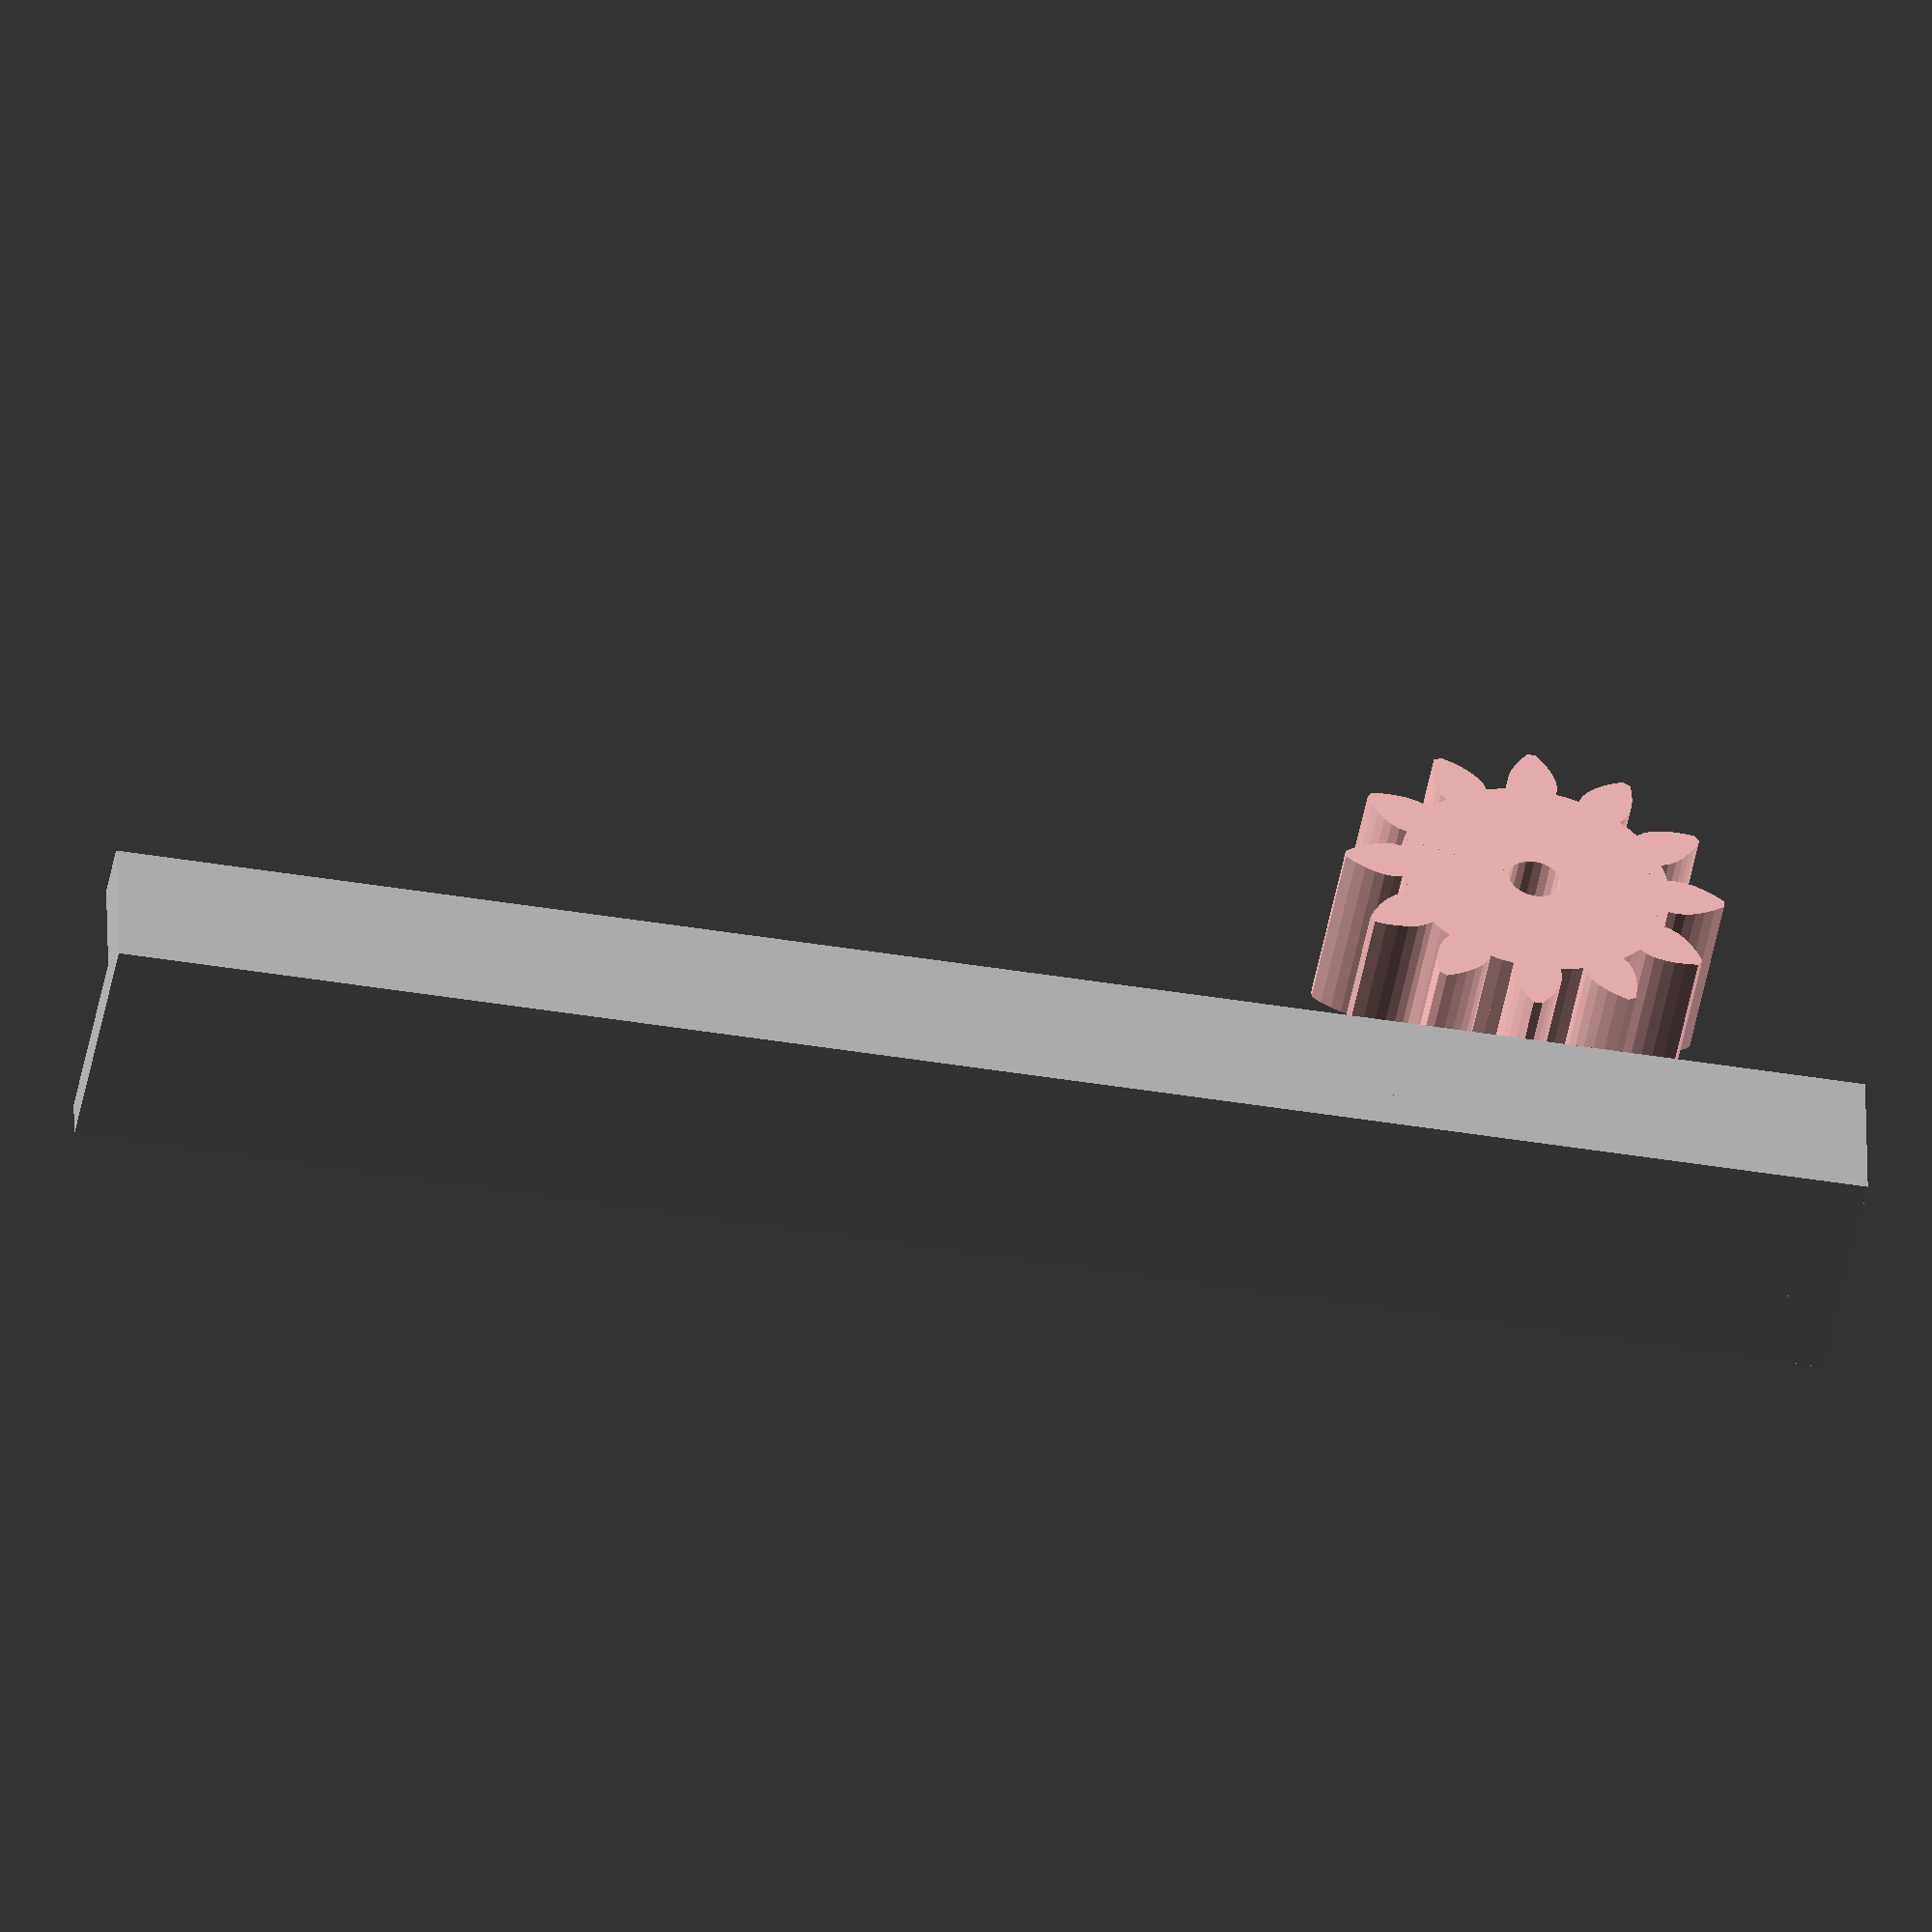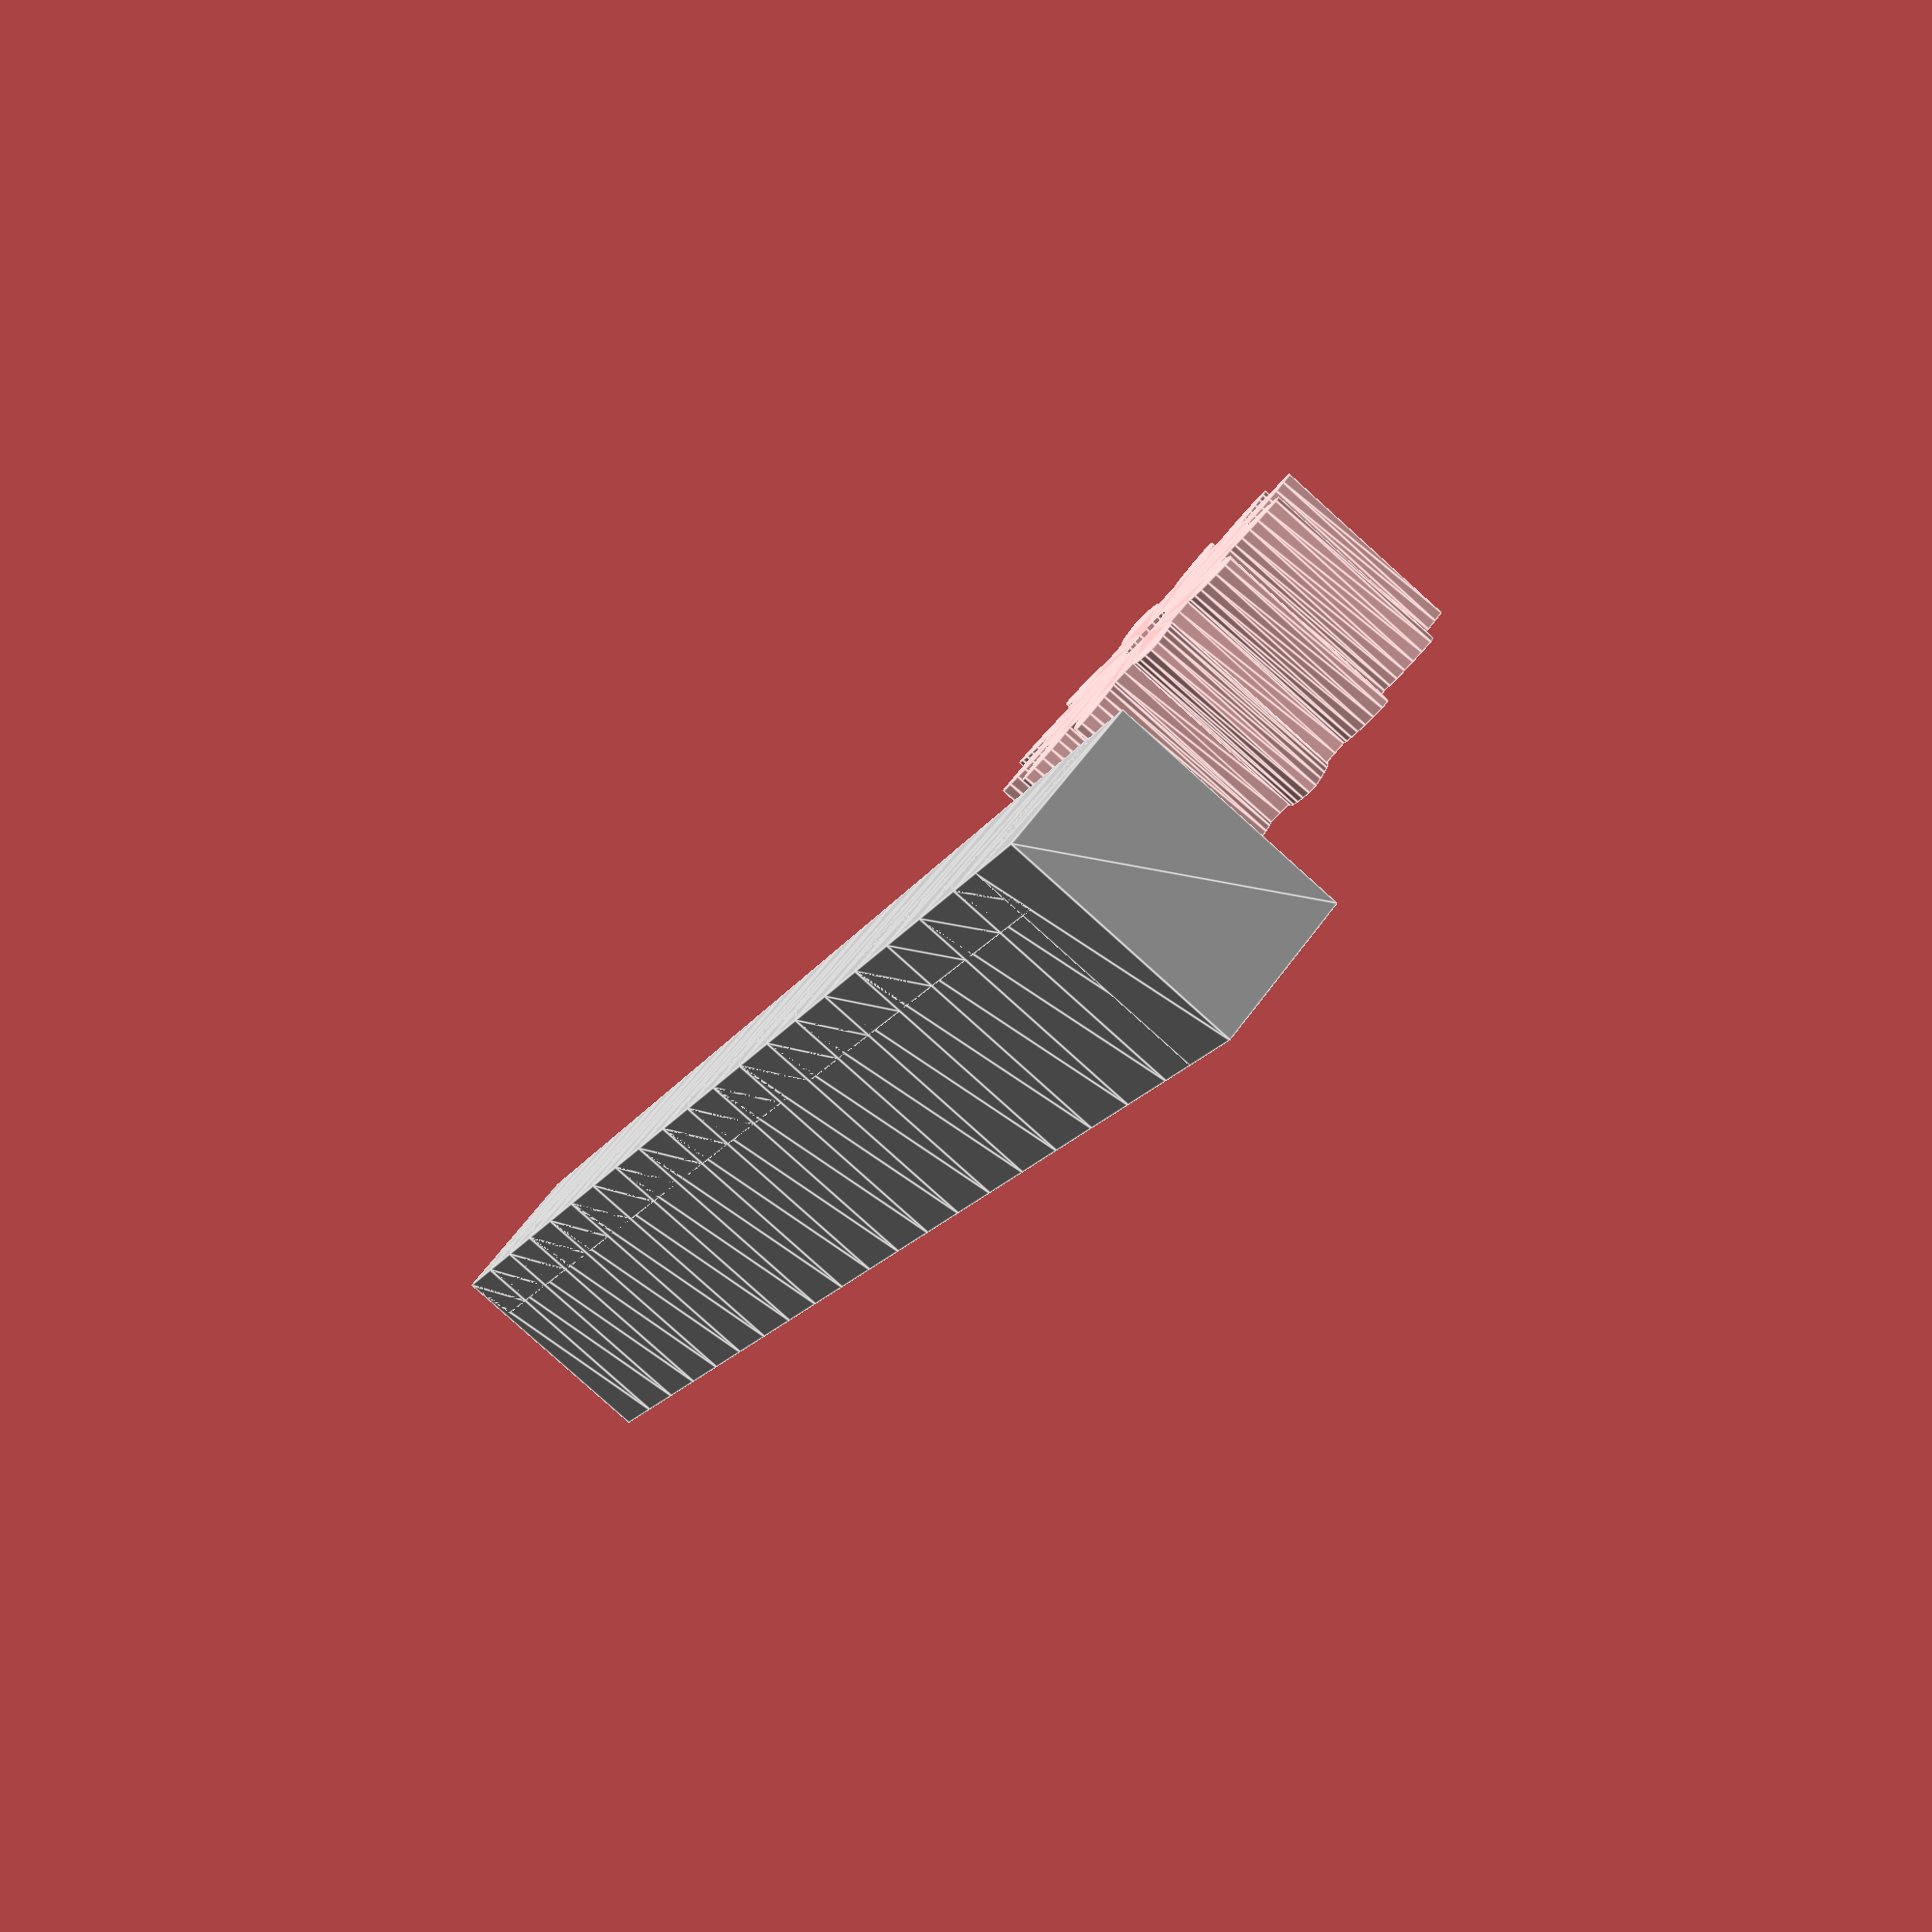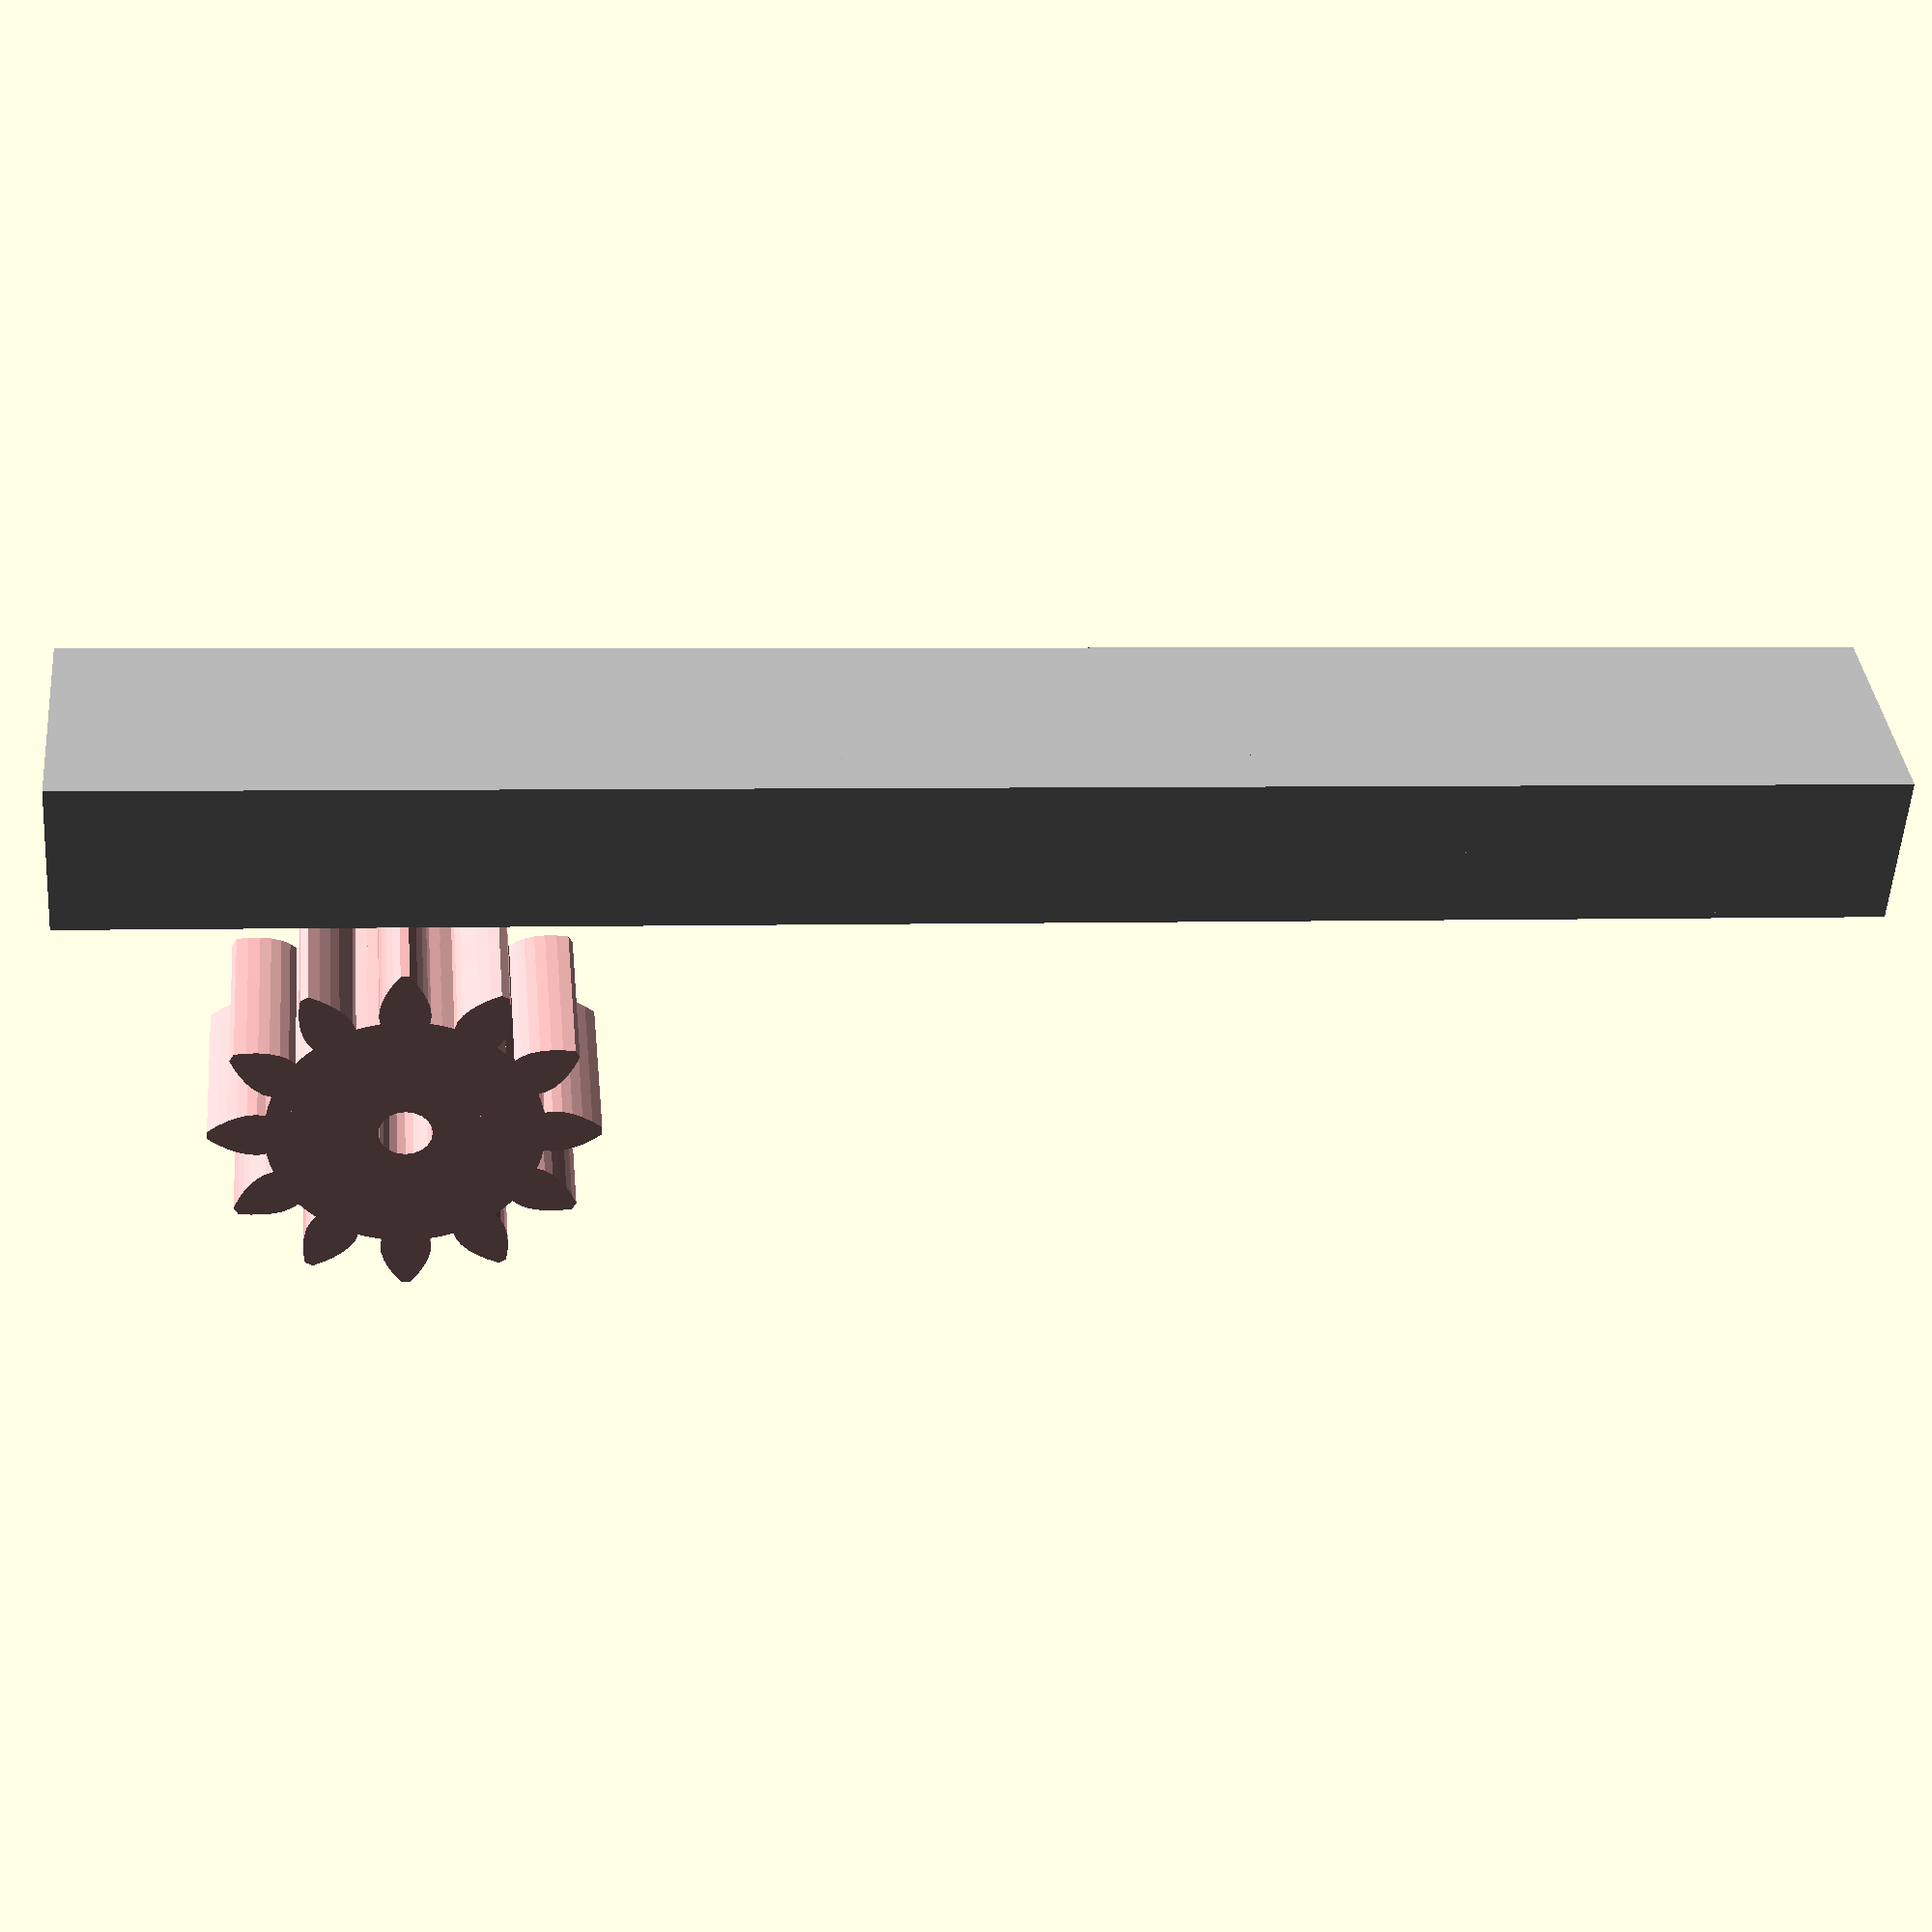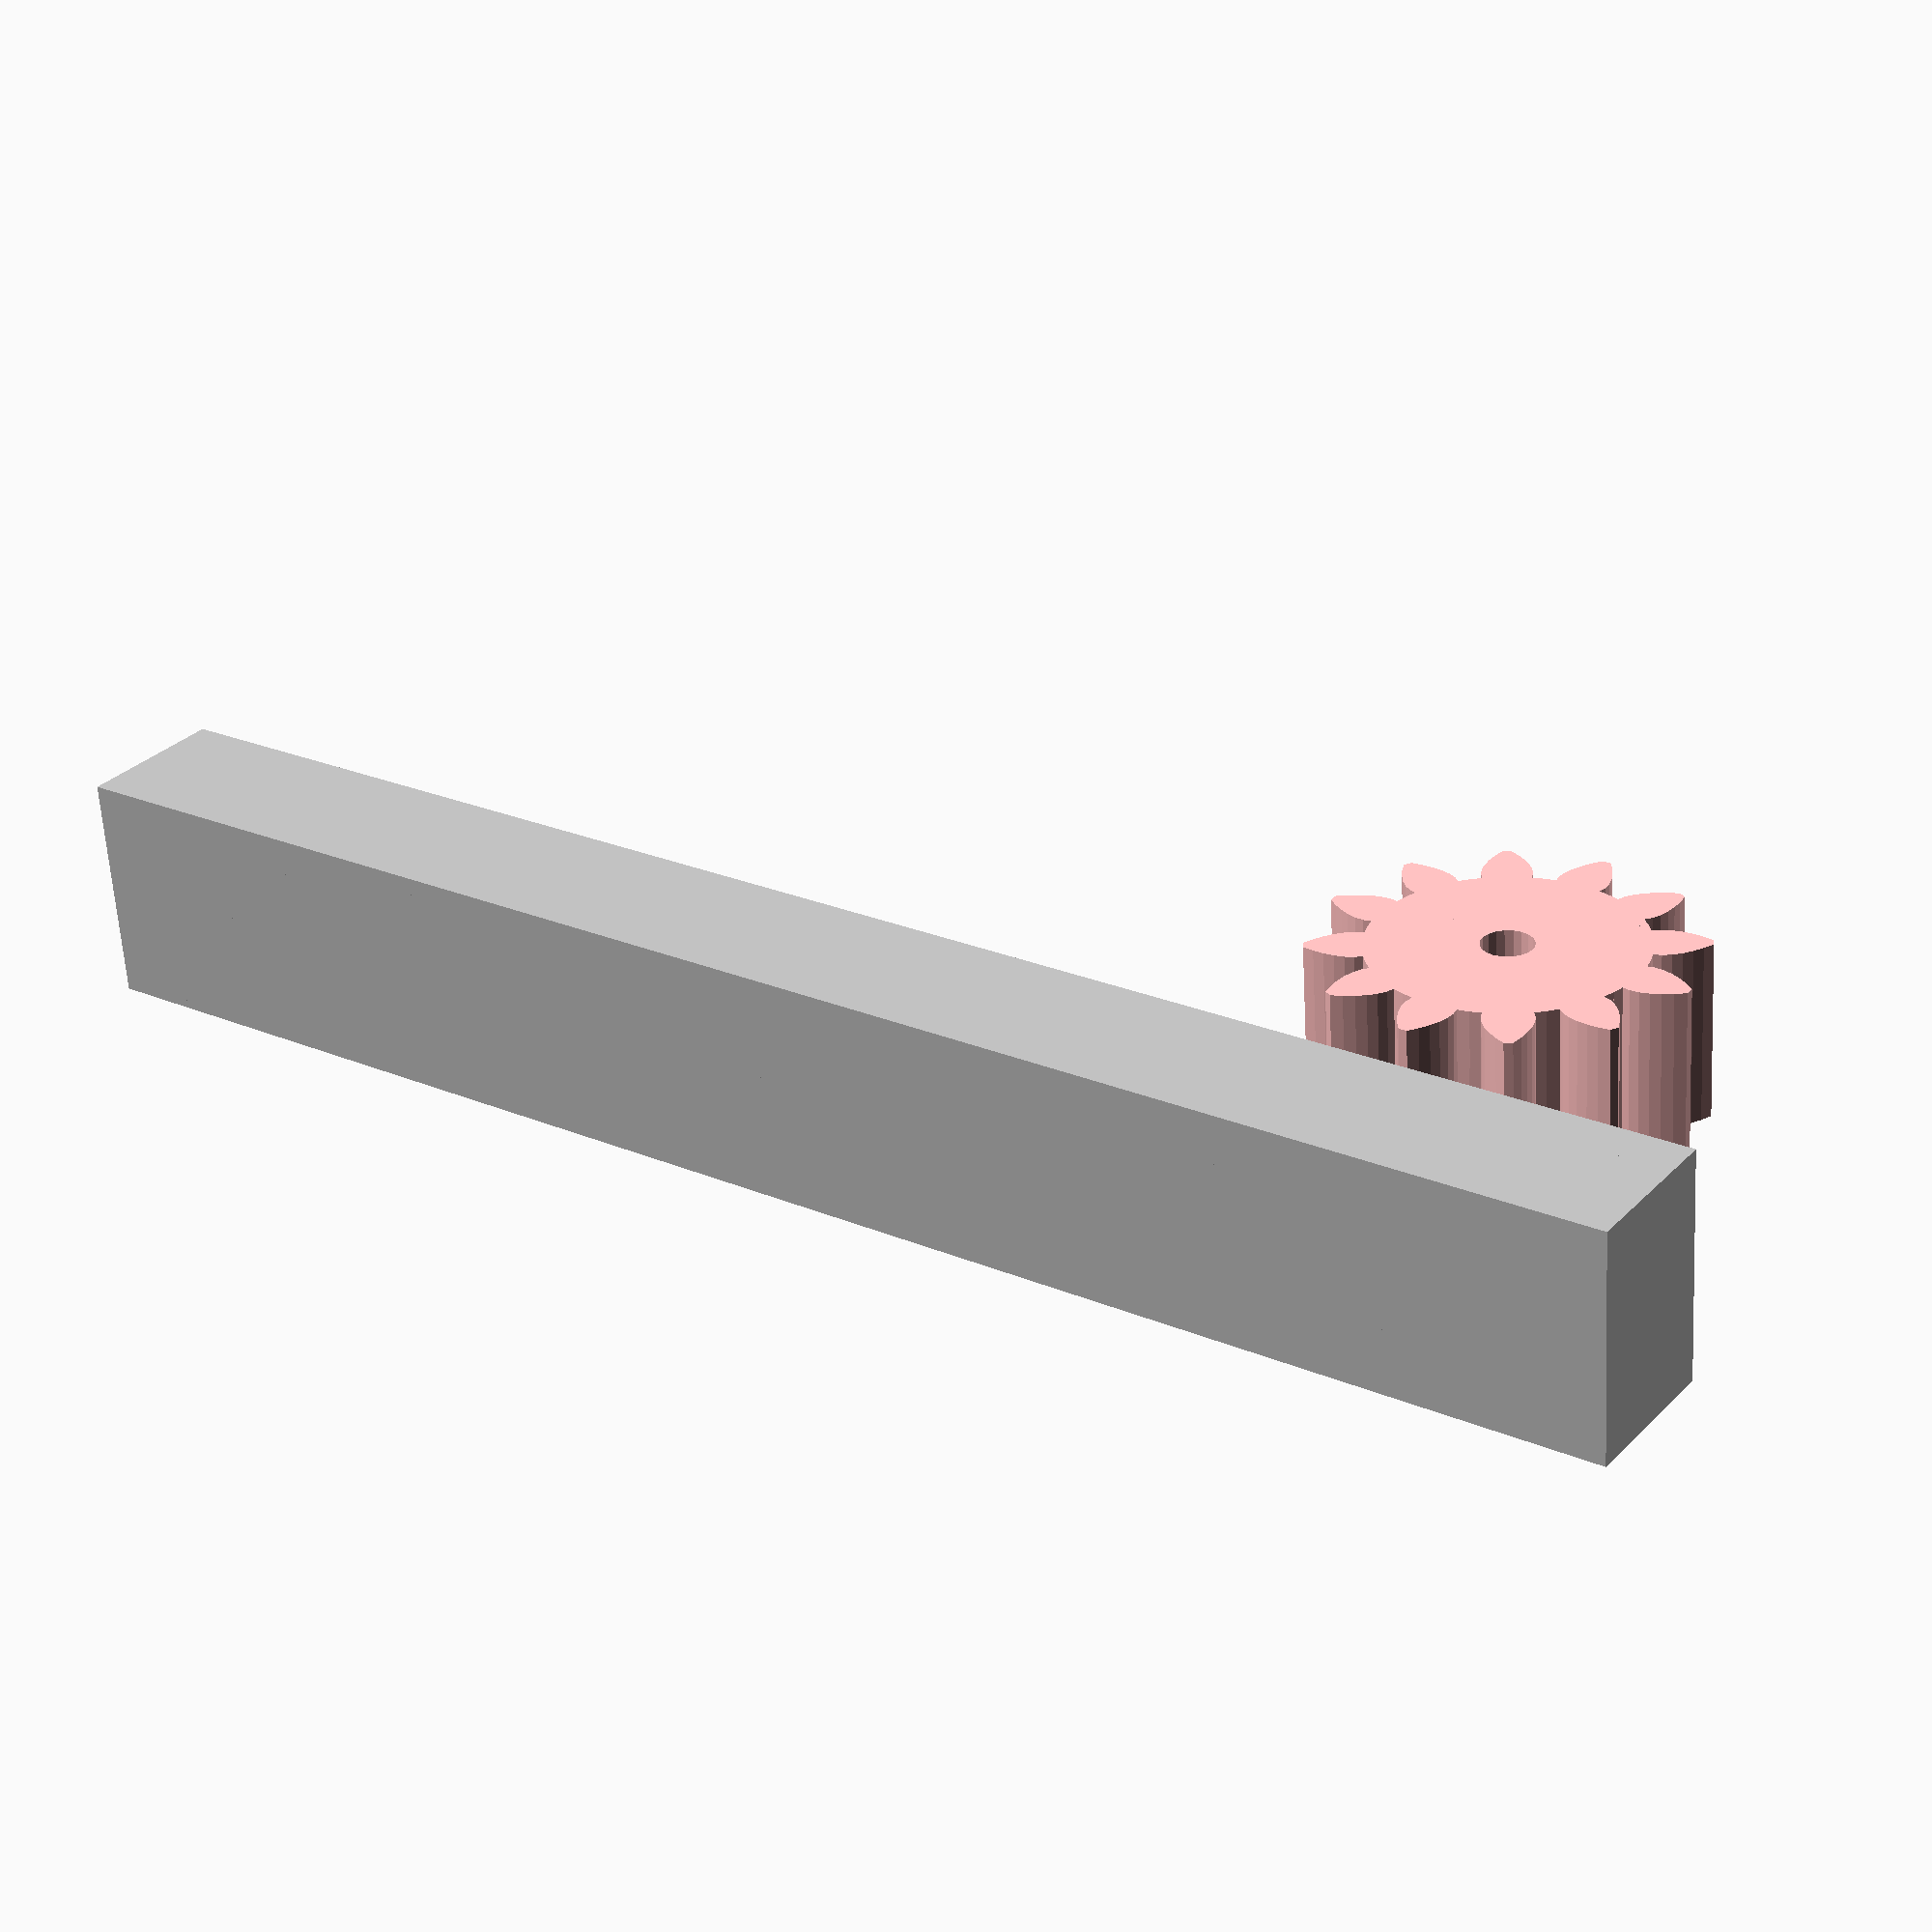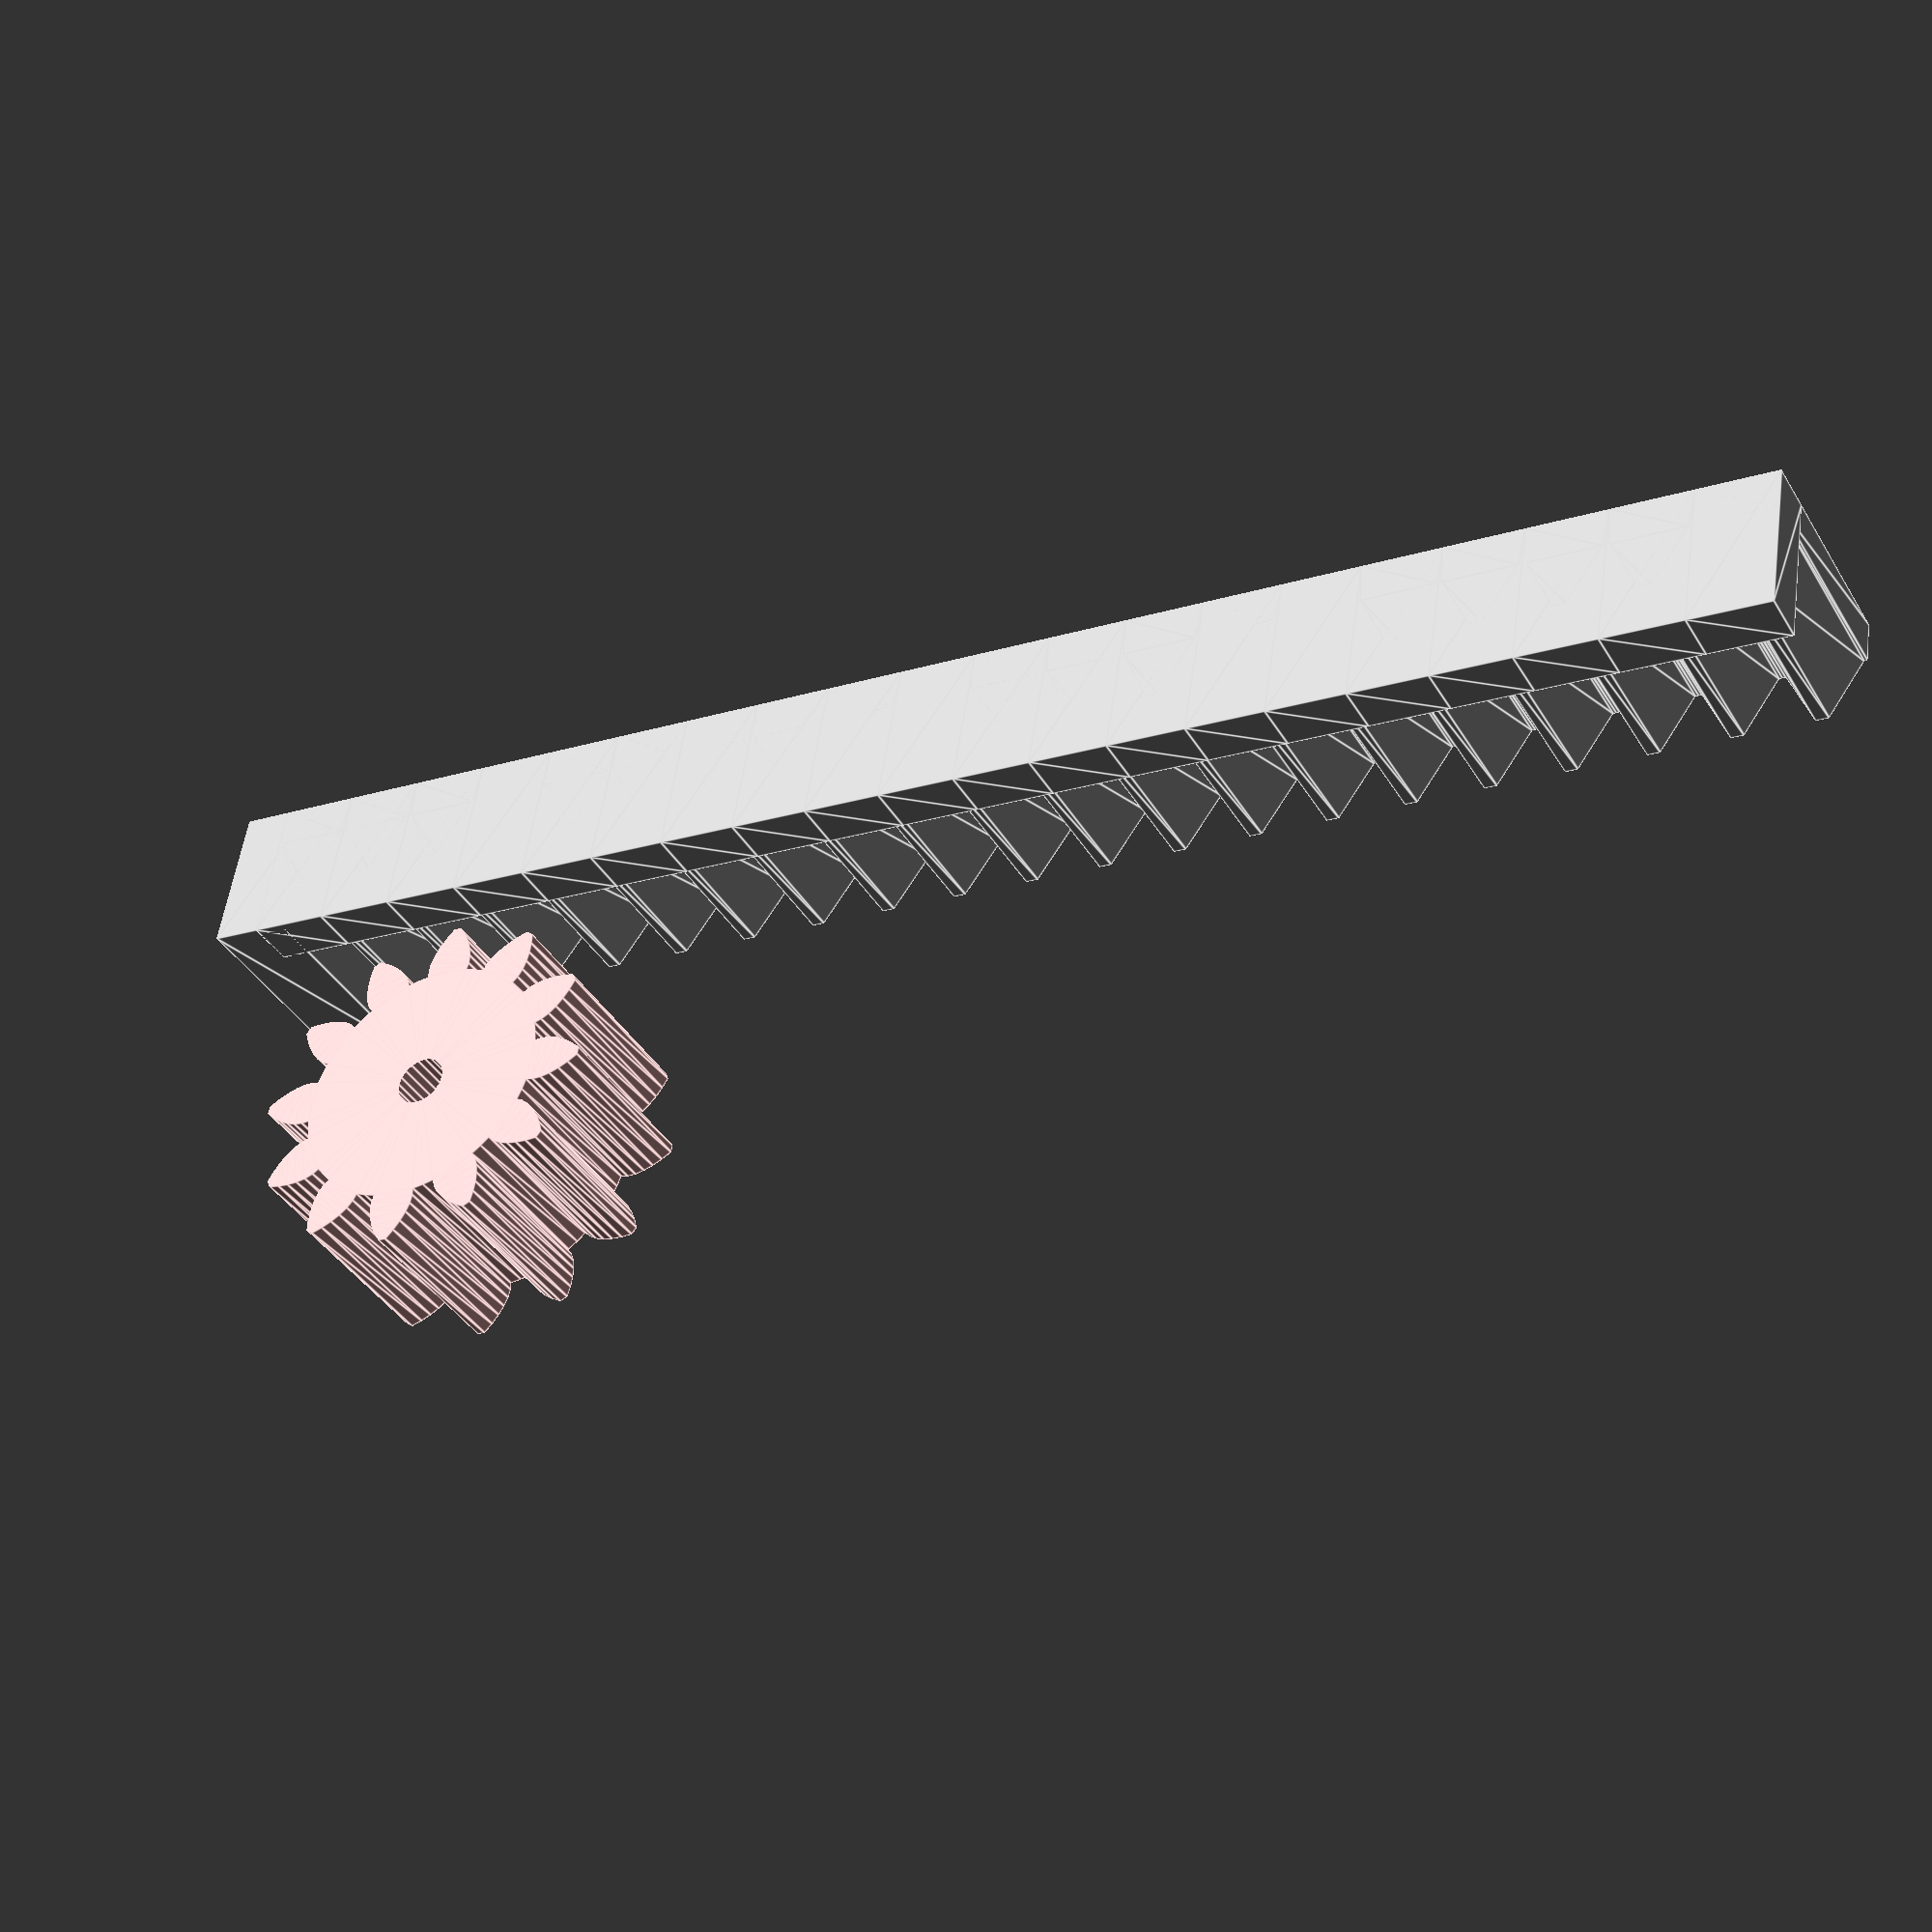
<openscad>
//This is a modification of " Public Domain Parametric Involute Spur Gear (and involute helical gear and involute rack)
// by Leemon Baird, 2011, Leemon@Leemon.com
//http://www.thingiverse.com/thing:5505  "

//Modifications by racatack June 2016:
// v1.0, 6/24/16:
//  -Incorporated 'module InvoluteGear_rack()' from the 11/11/15 comment by quisam2342 in thing:5505 to fix noted problems in rack generation at various tooth sizes
//  -Added a section for an optional 'backboard' that can be used to stiffen an otherwise skinny rack
//  -Added sections for optional Stop Blocks at either or both ends of a rack
//  -Removed extra gears from the example since I only need one pinion. See thing:5505 example section to gain more insight into gear generation.
//v1.1, 6/28/16:
//  -Added sections to optionally create mounting flanges on the bottom/backside of the rack. Flanges can be at either or both ends, or longitudinal.
//v1.1.1, 2/26/2024
//  -Added line 221 for generation of a pinion with no rack. Previously, if zero rack teeth was input, 2 teeth were generated anyway, because loops and math and stuff.

//TO GENERATE A CUSTOM RACK AND PINION ENTER INPUTS AT LINES 345-380


//////////////////////////////////////////////////////////////////////////////////////////////
// Public Domain Parametric Involute Spur Gear (and involute helical gear and involute rack)
// version 1.1
// by Leemon Baird, 2011, Leemon@Leemon.com
//http://www.thingiverse.com/thing:5505
//
// This file is public domain.  Use it for any purpose, including commercial
// applications.  Attribution would be nice, but is not required.  There is
// no warranty of any kind, including its correctness, usefulness, or safety.
//
// This is parameterized involute spur (or helical) gear.  It is much simpler and less powerful than
// others on Thingiverse.  But it is public domain.  I implemented it from scratch from the
// descriptions and equations on Wikipedia and the web, using Mathematica for calculations and testing,
// and I now release it into the public domain.
//
//		http://en.wikipedia.org/wiki/Involute_gear
//		http://en.wikipedia.org/wiki/Gear
//		http://en.wikipedia.org/wiki/List_of_gear_nomenclature
//		http://gtrebaol.free.fr/doc/catia/spur_gear.html
//		http://www.cs.cmu.edu/~rapidproto/mechanisms/chpt7.html
//
// The module gear() gives an involute spur gear, with reasonable defaults for all the parameters.
// Normally, you should just choose the first 4 parameters, and let the rest be default values.
// The module gear() gives a gear in the XY plane, centered on the origin, with one tooth centered on
// the positive Y axis.  The various functions below it take the same parameters, and return various
// measurements for the gear.  The most important is pitch_radius, which tells how far apart to space
// gears that are meshing, and adendum_radius, which gives the size of the region filled by the gear.
// A gear has a "pitch circle", which is an invisible circle that cuts through the middle of each
// tooth (though not the exact center). In order for two gears to mesh, their pitch circles should
// just touch.  So the distance between their centers should be pitch_radius() for one, plus pitch_radius()
// for the other, which gives the radii of their pitch circles.
//
// In order for two gears to mesh, they must have the same mm_per_tooth and pressure_angle parameters.
// mm_per_tooth gives the number of millimeters of arc around the pitch circle covered by one tooth and one
// space between teeth.  The pitch angle controls how flat or bulged the sides of the teeth are.  Common
// values include 14.5 degrees and 20 degrees, and occasionally 25.  Though I've seen 28 recommended for
// plastic gears. Larger numbers bulge out more, giving stronger teeth, so 28 degrees is the default here.
//
// The ratio of number_of_teeth for two meshing gears gives how many times one will make a full
// revolution when the the other makes one full revolution.  If the two numbers are coprime (i.e.
// are not both divisible by the same number greater than 1), then every tooth on one gear
// will meet every tooth on the other, for more even wear.  So coprime numbers of teeth are good.
//
// The module rack() gives a rack, which is a bar with teeth.  A rack can mesh with any
// gear that has the same mm_per_tooth and pressure_angle.
//
// Some terminology:
// The outline of a gear is a smooth circle (the "pitch circle") which has mountains and valleys
// added so it is toothed.  So there is an inner circle (the "root circle") that touches the
// base of all the teeth, an outer circle that touches the tips of all the teeth,
// and the invisible pitch circle in between them.  There is also a "base circle", which can be smaller than
// all three of the others, which controls the shape of the teeth.  The side of each tooth lies on the path
// that the end of a string would follow if it were wrapped tightly around the base circle, then slowly unwound.
// That shape is an "involute", which gives this type of gear its name.
//
//////////////////////////////////////////////////////////////////////////////////////////////

//An involute spur gear, with reasonable defaults for all the parameters.
//Normally, you should just choose the first 4 parameters, and let the rest be default values.
//Meshing gears must match in mm_per_tooth, pressure_angle, and twist,
//and be separated by the sum of their pitch radii, which can be found with pitch_radius().
module gear (
        mm_per_tooth    = 3,    //this is the "circular pitch", the circumference of the pitch circle divided by the number of teeth
        number_of_teeth = 11,   //total number of teeth around the entire perimeter
        thickness       = 6,    //thickness of gear in mm
        hole_diameter   = 3,    //diameter of the hole in the center, in mm
        twist           = 0,    //teeth rotate this many degrees from bottom of gear to top.  360 makes the gear a screw with each thread going around once
        teeth_to_hide   = 0,    //number of teeth to delete to make this only a fraction of a circle
        pressure_angle  = 28,   //Controls how straight or bulged the tooth sides are. In degrees.
        clearance       = 0.0,  //gap between top of a tooth on one gear and bottom of valley on a meshing gear (in millimeters)
        backlash        = 0.0   //gap between two meshing teeth, in the direction along the circumference of the pitch circle
    )
{
assign(pi = 3.1415926)
assign(p  = mm_per_tooth * number_of_teeth / pi / 2)  //radius of pitch circle
assign(c  = p + mm_per_tooth / pi - clearance)        //radius of outer circle
assign(b  = p*cos(pressure_angle))                    //radius of base circle
assign(r  = p-(c-p)-clearance)                        //radius of root circle
assign(t  = mm_per_tooth/2-backlash/2)                //tooth thickness at pitch circle
assign(k  = -iang(b, p) - t/2/p/pi*180)               //angle to where involute meets base circle on each side of tooth
{
    difference()
    {
        for (i = [0:number_of_teeth-teeth_to_hide-1] )
            rotate([0,0,i*360/number_of_teeth])
            linear_extrude(height = thickness, center = true, convexity = 10, twist = twist)
            polygon(
                points=[
                           [0, -hole_diameter/10],
                           polar(r, -181/number_of_teeth),
                           polar(r, r<b ? k : -180/number_of_teeth),
                           q7(0/5,r,b,c,k, 1),q7(1/5,r,b,c,k, 1),q7(2/5,r,b,c,k, 1),q7(3/5,r,b,c,k, 1),q7(4/5,r,b,c,k, 1),q7(5/5,r,b,c,k, 1),
                           q7(5/5,r,b,c,k,-1),q7(4/5,r,b,c,k,-1),q7(3/5,r,b,c,k,-1),q7(2/5,r,b,c,k,-1),q7(1/5,r,b,c,k,-1),q7(0/5,r,b,c,k,-1),
                           polar(r, r<b ? -k : 180/number_of_teeth),
                           polar(r, 181/number_of_teeth)
                       ],
                paths=[[0,1,2,3,4,5,6,7,8,9,10,11,12,13,14,15,16]]
            );
        cylinder(h=2*thickness+1, r=hole_diameter/2, center=true, $fn=20);
    }
}
};
//these 4 functions are used by gear
function polar(r,theta)   = r*[sin(theta), cos(theta)];                            //convert polar to cartesian coordinates
function iang(r1,r2)      = sqrt((r2/r1)*(r2/r1) - 1)/3.1415926*180 - acos(r1/r2); //unwind a string this many degrees to go from radius r1 to radius r2
function q7(f,r,b,r2,t,s) = q6(b,s,t,(1-f)*max(b,r)+f*r2);                         //radius a fraction f up the curved side of the tooth
function q6(b,s,t,d)      = polar(d,s*(iang(b,d)+t));                              //point at radius d on the involute curve

//a rack, which is a straight line with teeth (the same as a segment from a giant gear with a huge number of teeth).
//The "pitch circle" is a line along the X axis.
//module rack (
//	mm_per_tooth    = 3,    //this is the "circular pitch", the circumference of the pitch circle divided by the number //of teeth
//	number_of_teeth = 11,   //total number of teeth along the rack
//	thickness       = 6,    //thickness of rack in mm (affects each tooth)
//	height          = 120,   //height of rack in mm, from tooth top to far side of rack.
//	pressure_angle  = 28,   //Controls how straight or bulged the tooth sides are. In degrees.
//	backlash        = 0.0   //gap between two meshing teeth, in the direction along the circumference of the pitch circle
//) {
//	assign(pi = 3.1415926)
//	assign(a = mm_per_tooth / pi) //addendum
//	assign(t = a*cos(pressure_angle)-1)         //tooth side is tilted so top/bottom corners move this amount
//		for (i = [0:number_of_teeth-1] )
//			translate([i*mm_per_tooth,0,0])
//				linear_extrude(height = thickness, center = true, convexity = 10)
//					polygon(
//						points=[
//							[-mm_per_tooth * 3/4,                 a-height],
//							[-mm_per_tooth * 3/4 - backlash,     -a],
//							[-mm_per_tooth * 1/4 + backlash - t, -a],
//							[-mm_per_tooth * 1/4 + backlash + t,  a],
//							[ mm_per_tooth * 1/4 - backlash - t,  a],
//							[ mm_per_tooth * 1/4 - backlash + t, -a],
//							[ mm_per_tooth * 3/4 + backlash,     -a],
//							[ mm_per_tooth * 3/4,                 a-height],
//						],
//						paths=[[0,1,2,3,4,5,6,7]]
//					);
//};


//rac note - This section generates the rack body and teeth. It is from the 11/11/15 comment by quisam2342 in thing:5505 to fix noted problems with rack generation, and replaces the original 'module rack()'
////////////////////////////////////////////////////////////////////////////////////////////////
// The module InvoluteGear_rack() gives a involute gear rack, which is a bar with teeth.
// A rack can mesh with any gear that has the same mm_per_tooth and pressure_angle.
// The "pitch circle" is a line along the X axis.
//
// mm_per_tooth     this is the "circular pitch", the circumference of the pitch circle
//                  divided by the number of teeth
//
// number_of_teeth  total number of teeth along the rack
//
// thickness        thickness of rack in mm
//
// height           height of rack in mm, from tooth top to far side of rack
//
// pressure_angle   controls how straight or bulged the tooth sides are, in degrees
//
// clearance        gap between top of a tooth on one gear and bottom of valley
//                  on a meshing gear, in millimeters
//
// backlash         gap between two meshing teeth, in the direction along the circumference
//                  of the pitch circle
////////////////////////////////////////////////////////////////////////////////////////////////



module InvoluteGear_rack (

        //Default numbers in this section get overridden by numbers in 'example rack and pinion' section, so set your values there.

        mm_per_tooth    = 3, //all meshing gears need the same mm_per_tooth
        number_of_teeth = 11,
        thickness       = 6,
        height          = 4,

        //rac - Added variables for backboard, stop blocks and mounting flanges:
//set your values in the 'example rack and pinion' section, as defaults given here will be overridden by that section
        backboard_thickness = 2.0,
        backboard_height = 1.0,
        side_flange_thickness = 0,
        side_flange_height = 0,
        flange_offset = 0,
        stop_height = backboard_height,
        left_stop_enable = 1,
        right_stop_enable = 1,
        flange_height = 0,
        left_flange_enable = 1,
        right_flange_enable = 1,

//These defaults are not redefined in the example section:
        pressure_angle  = 28,  //all meshing gears need the same pressure_angle
        clearance       = 0.0,
        backlash        = 0.0

    )

{
// addendum - tooth height above pitch line
assign(addendum =        module_value(mm_per_tooth) - clearance)

// dedendum - tooth height below pitch line
assign(dedendum = 1.25 * module_value(mm_per_tooth)            )


for (i = [0:number_of_teeth-1] )
    if (number_of_teeth > 0)
        translate([(i+0.5)*mm_per_tooth,height-addendum,0])
        linear_extrude(height = thickness, center = true, convexity = 10)  //'height' parameter here is not the same as 'height' parameter of module. Here it effectively is the width or thickness as the rack is extruded from one side-face to the other.
        polygon(
            points=[
                       [-1/2 * mm_per_tooth,                                              addendum-height],
                       [-1/2 * mm_per_tooth,                                             -dedendum],
                       [-1/4 * mm_per_tooth + backlash - dedendum * tan(pressure_angle), -dedendum],
                       [-1/4 * mm_per_tooth + backlash + addendum * tan(pressure_angle),  addendum],
                       [ 1/4 * mm_per_tooth - backlash - addendum * tan(pressure_angle),  addendum],
                       [ 1/4 * mm_per_tooth - backlash + dedendum * tan(pressure_angle), -dedendum],
                       [ 1/2 * mm_per_tooth,                                             -dedendum],
                       [ 1/2 * mm_per_tooth,                                              addendum-height],
                   ],
            paths=[[0,1,2,3,4,5,6,7]]
        );

//rac -added - This section optionally creates a 'stop block' at the left end of the rack
translate([(-0.11)*mm_per_tooth,0,0.5*(-thickness)])
linear_extrude(height = left_stop_enable*thickness, center = false, convexity = 10)
polygon(
    points=[
               [-1/2 * mm_per_tooth,height+stop_height],   //stop_height extends stop block above teeth, change the number to change the extension amount
               [-1/2 * mm_per_tooth,0],
               [ 1/2 * mm_per_tooth,0],
               [ 1/2 * mm_per_tooth,height+stop_height],   //stop_height extends stop block above teeth, change the number to change the extension amount
            ],
    paths=[[0,1,2,3]]
);


//rac -added - This section optionally creates a 'stop block' at the right end of the rack
translate([(0.11+number_of_teeth)*mm_per_tooth,0,0.5*(-thickness)])
linear_extrude(height = right_stop_enable*thickness, center = false, convexity = 10)
polygon(
    points=[
               [-1/2 * mm_per_tooth,height+stop_height],   //stop_height extends stop block above teeth
               [-1/2 * mm_per_tooth,0],
               [ 1/2 * mm_per_tooth,0],
               [ 1/2 * mm_per_tooth,height+stop_height],   //stop_height extends stop block above teeth
            ],
    paths=[[0,1,2,3]]
);


//rac -added - This section optionally creates a flange at the left rear of the rack
translate([(-0.11)*mm_per_tooth,0,0.5*(-thickness)])
linear_extrude(height = left_flange_enable*thickness, center = false, convexity = 10)
polygon(
    points=[
               [-1/2 * mm_per_tooth,-flange_height],   //flange_height extends flange beyond rack bottom
               [-1/2 * mm_per_tooth,0],
               [ 1/2 * mm_per_tooth,0],
               [ 1/2 * mm_per_tooth,-flange_height],   //flange_height extends flange beyond rack bottom
            ],
    paths=[[0,1,2,3]]
);



//rac -added - This section optionally creates a flange at the right rear of the rack
translate([(0.11+number_of_teeth)*mm_per_tooth,0,0.5*(-thickness)])
linear_extrude(height = right_flange_enable*thickness, center = false, convexity = 10)
polygon(
    points=[
               [-1/2 * mm_per_tooth,-flange_height],   //flange_height extends flange beyond rack bottom
               [-1/2 * mm_per_tooth,0],
               [ 1/2 * mm_per_tooth,0],
               [ 1/2 * mm_per_tooth,-flange_height],   //flange_height extends flange beyond rack bottom
            ],
    paths=[[0,1,2,3]]
);



//rac -added - This section optionally creates a 'Backboard' on one side of the rack. Can be used to add stiffness for a 'thin' rack (i.e. a rack with low height and/or thickness numbers) or if a large negative height is used it can extend under the rack as a mounting flange.
for (i = [0:number_of_teeth-1] )
    translate([(i+0.5)*mm_per_tooth,0,0.5*(-thickness+backboard_thickness)])
    //0.5*(-thickness+backboard_thickness) starts the backboard at one side of the rack and extrudes it inward
    linear_extrude(height = backboard_thickness, center = true, convexity = 10)
    polygon(
        points=[
                   [-1/2 * mm_per_tooth,height+backboard_height],   //backboard_height extends backboard above teeth
                   [-1/2 * mm_per_tooth,0],

                   [ 1/2 * mm_per_tooth,0],
                   [ 1/2 * mm_per_tooth,height+backboard_height],   //backboard_height extends backboard above teeth
               ],
        paths=[[0,1,2,3]]
    );


//rac -added - This section optionally creates a Rear Side-Flange on along one side of the rack. Can be used to add stiffness for a 'thin' rack (i.e. a rack with low height and/or thickness numbers) or it can be used as a mounting flange.
for (i = [0:number_of_teeth-1] )
    translate([(i+0.5)*mm_per_tooth,0,0.5*(-thickness+side_flange_thickness)+flange_offset])
    //0.5*(-side_flange_thickness) starts the backboard at one side of the rack and extrudes it inward. flange_offset moves the flange toward the other side of the rack
    linear_extrude(height = side_flange_thickness, center = true, convexity = 10)
    polygon(
        points=[
                   [-1/2 * mm_per_tooth,-side_flange_height],   //side_flange_height extends side_flange beyond rack bottom
                   [-1/2 * mm_per_tooth,0],

                   [ 1/2 * mm_per_tooth,0],
                   [ 1/2 * mm_per_tooth,-side_flange_height],   //side_flange_height extends backboard beyond rack bottom
               ],
        paths=[[0,1,2,3]]
    );

}


//These 5 functions let the user find the derived dimensions of the gear.
//A gear fits within a circle of radius outer_radius, and two gears should have
//their centers separated by the sum of their pictch_radius.
function circular_pitch  (mm_per_tooth=3) = mm_per_tooth;                     //tooth density expressed as "circular pitch" in millimeters
function diametral_pitch (mm_per_tooth=3) = 3.1415926 / mm_per_tooth;         //tooth density expressed as "diametral pitch" in teeth per millimeter
function module_value    (mm_per_tooth=3) = mm_per_tooth / 3.1415926;                //tooth density expressed as "module" or "modulus" in millimeters
function pitch_radius    (mm_per_tooth=3,number_of_teeth=11) = mm_per_tooth * number_of_teeth / 3.1415926 / 2;
function outer_radius    (mm_per_tooth=3,number_of_teeth=11,clearance=0.1)    //The gear fits entirely within a cylinder of this radius.
    = mm_per_tooth*(1+number_of_teeth/2)/3.1415926  - clearance;





//////////////////////////////////////////////////////////////////////////////////////////////

//GENERATE A RACK AND PINION
//ENTER YOUR VALUES HERE: (not in defaults of InvoluteGear_rack() or gear() modules)

//The variable names can be confusing - experiment! Change something then click the dotted cube with Fast-Forward arrows.

//example rack and pinion:
//all distances in mm
n1 = 12; //red gear number of teeth. Set to zero if you don't want to generate a pinion.
n5 = 20;  //gray rack number of teeth.  Set to 0 if you don't want to generate a rack. (For no rack also set Backboard and Side Flange thicknesses to 0, and disable End Stops and End Flanges below or they will generate a blob next to the pinion.)
mm_per_tooth = 3.25;
thickness    = 9;  // depth of the rack from side-to-side, including backboard if any. The pinion will be this depth minus the backboard_thickness
hole         = 2;   //hole diameter in pinion gear
height       = 4;  // distance from bottom of the rack to the tips of the teeth

//rac-Added - Set your values here for  a Backboard along one side of the teeth.
backboard_thickness = 2; //set to zero for no backboard
backboard_height = 2;   //set to zero for top of backboard to be even with tips of teeth, a positive number will extend above the teeth by the chosen amount. Negative number will place the top of the backboard lower than the teeth.

//rac-Added - Set your values here for a rear Side-Flange along one side of the teeth extending to the rear of the rack (opposite the direction of a backboard).
side_flange_thickness = 0; //set to zero for no rear Side-Flange
side_flange_height = 6; // A positive number extends the side-flange beyond the bottom of the rack the by specified amount.
flange_offset = 0; //Set to zero for a flange running coplanar with one side of the teeth. A positive number moves the flange toward other side of the teeth

//rac-Added - Set your values here for Stop Blocks at one or both ends.
stop_height = 2; //Stop Blocks will extend this much above the teeth. A positive number will extend above the teeth by the chosen amount. Negative number will place the top of the block lower than the teeth.
left_stop_enable = 1;  //set to 1 to generate Left Stop Block, set to 0 to disable
right_stop_enable = 0;  //set to 1 to generate Right Stop Block, set to 0 to disable

//rac-Added - Set your values here for rear End-Flanges at one or both ends.
flange_height = 8; //Flanges will extend this much from the bottom of the rack. ****Combine with 0 height Stop Blocks to effectively start flanges at top of tooth instead of backside.****
left_flange_enable = 0;  //set to 1 to generate Left Rear Flange, set to 0 to disable.
right_flange_enable = 0;  //set to 1 to generate Right Rear Flange, set to 0 to disable.
//end of inputs -------------------------------------------------------

d1 =pitch_radius(mm_per_tooth,n1);

//Generation of pinion gear:
translate([ 0,    0, -.5*backboard_thickness]) rotate([0,0, $t*360/n1])                 color([1.00,0.75,0.75]) gear(mm_per_tooth,n1,(thickness-backboard_thickness),hole); //rac -RE above: 'thickness-backboard_thickness' is used here to reduce gear thickness for backboard on rack, The '-.5*backboard_thickness' in translate puts gear bottom even with rack bottom

//Generation of rack, and Relative positioning of gear and rack:
translate([(-floor(n5/2)-floor(n1/2)+$t+n1/2-1/2), -height-backboard_height-d1-mm_per_tooth, 0]) rotate([0,0,0]) color([0.75,0.75,0.75]) InvoluteGear_rack(mm_per_tooth,n5,thickness,height,backboard_thickness,backboard_height,side_flange_thickness,side_flange_height,flange_offset,stop_height,left_stop_enable,right_stop_enable,flange_height,left_flange_enable,right_flange_enable);   //rac - In the above 'translate' instruction, the middle parameter sets spacing between the rack and the pinion. I've set it to '-height-backboard_height-d1-mm_per_tooth' to give a proportionate offset that allows for ease of printing for most sets of gear & rack parameters. If you use a large NEGATIVE backboard height THE GEAR AND RACK MAY OVERLAP. That can be fixed by substituting some other number/formula for '-height-backboard_height-d1-mm_per_tooth'. Try for example -3*d1, or just subtract an additional fixed offset from what's in there now (e.g. (-height-backboard_height-d1-mm_per_tooth)-14.)

//end of example rack and pinion
//////////////////////////////////////////////////////////////////////////////////////////////////

</openscad>
<views>
elev=50.1 azim=1.0 roll=169.3 proj=o view=wireframe
elev=82.6 azim=300.2 roll=228.0 proj=p view=edges
elev=142.6 azim=356.1 roll=5.9 proj=p view=solid
elev=241.9 azim=144.6 roll=356.7 proj=p view=wireframe
elev=39.3 azim=170.9 roll=208.0 proj=p view=edges
</views>
